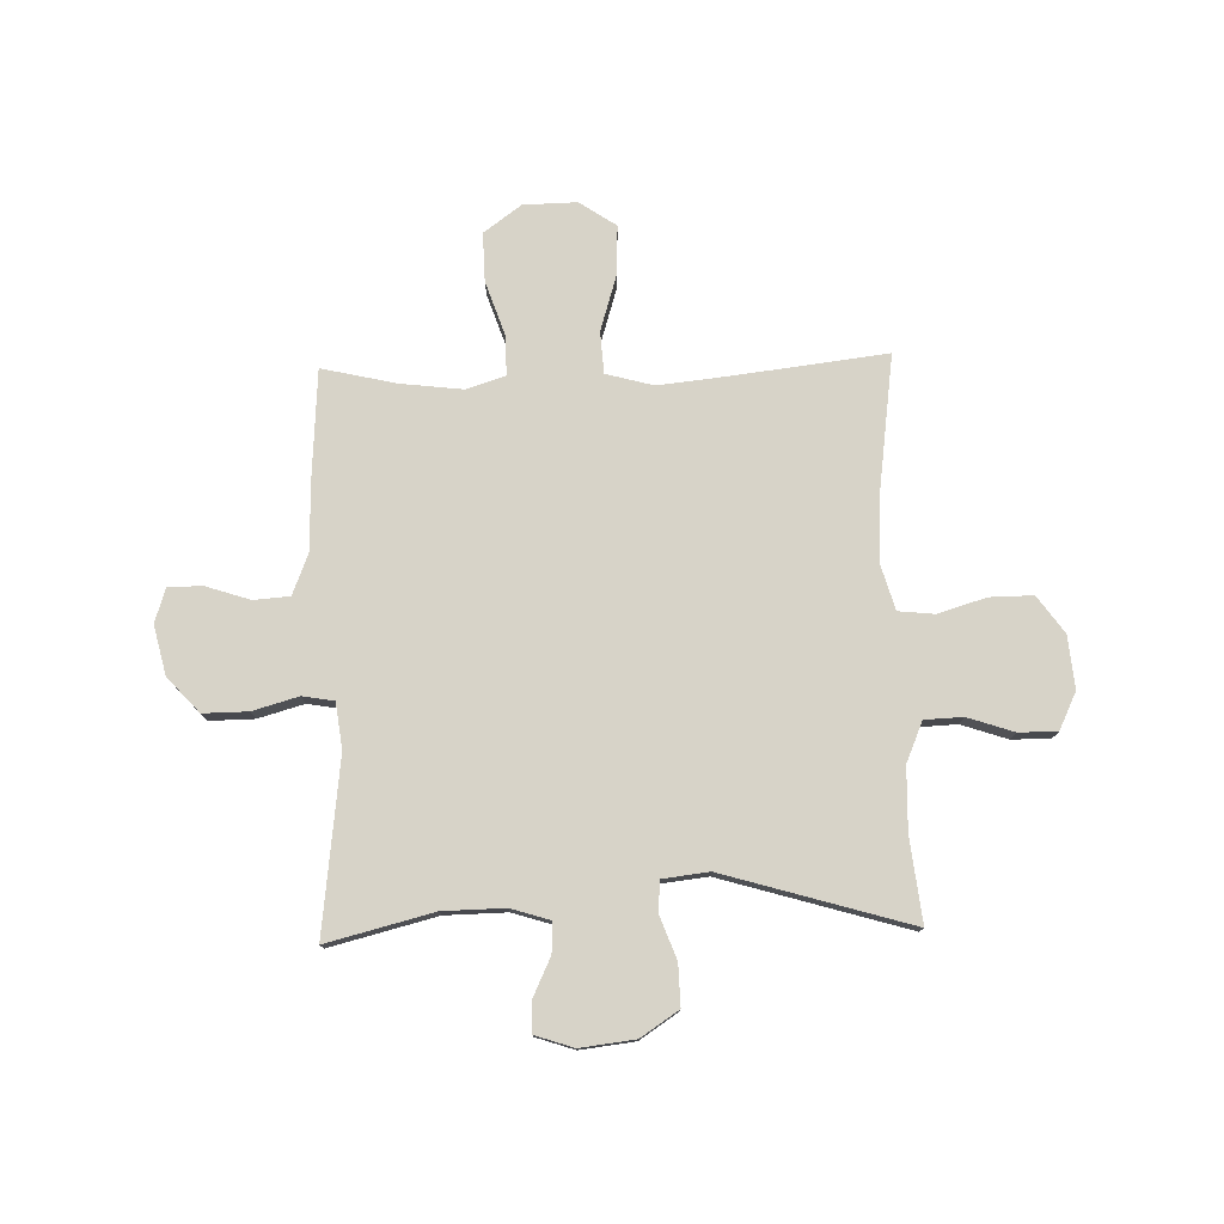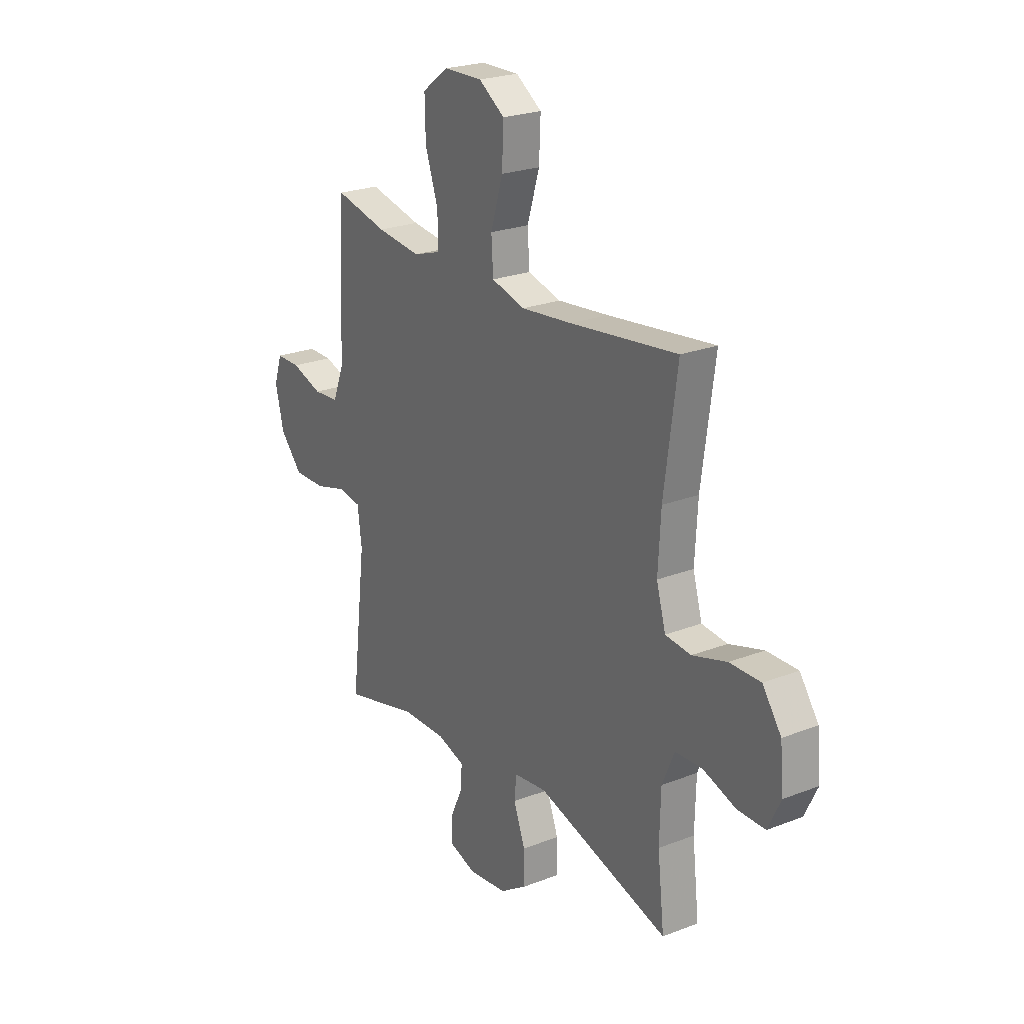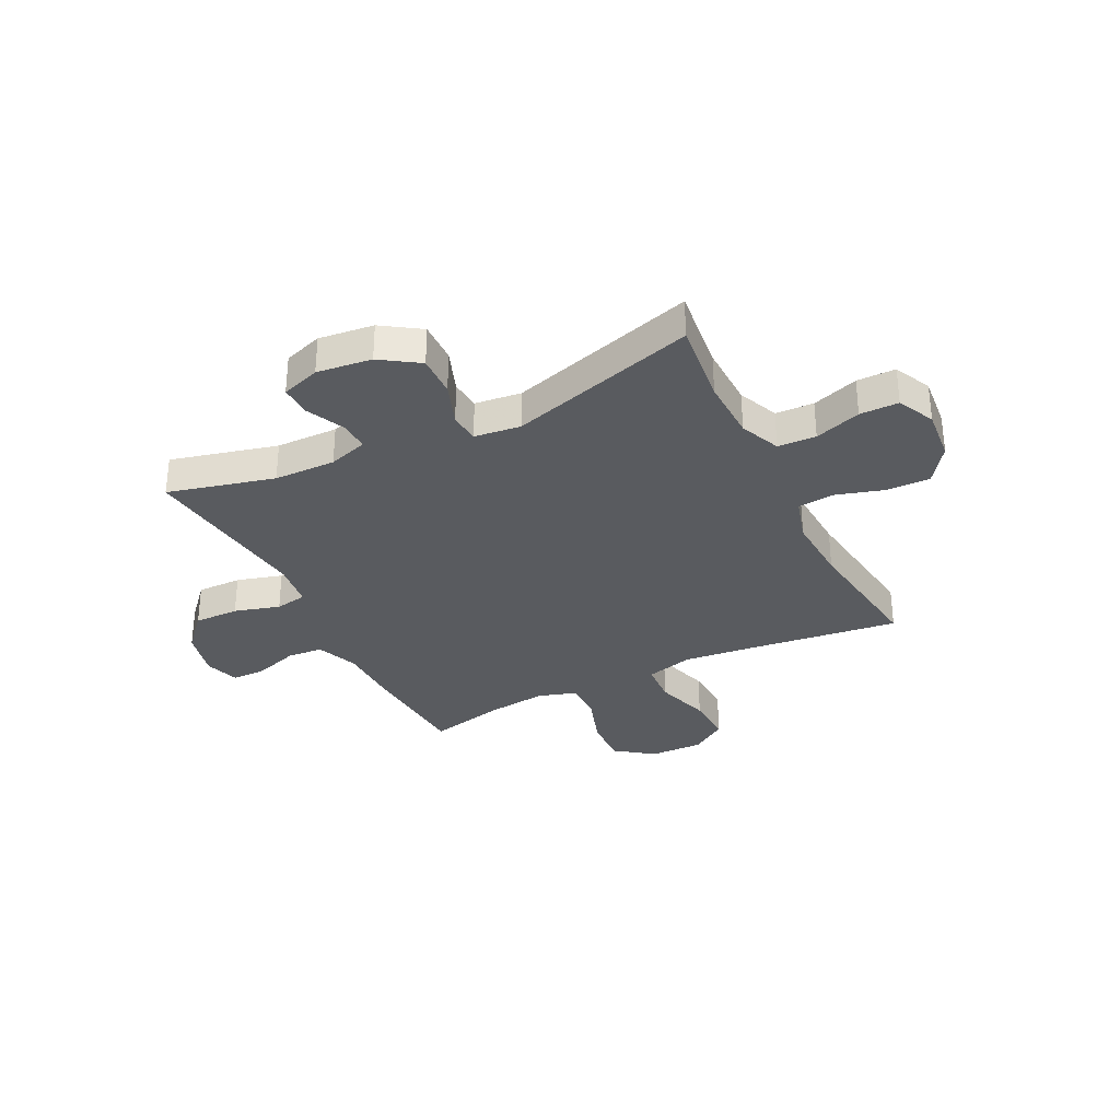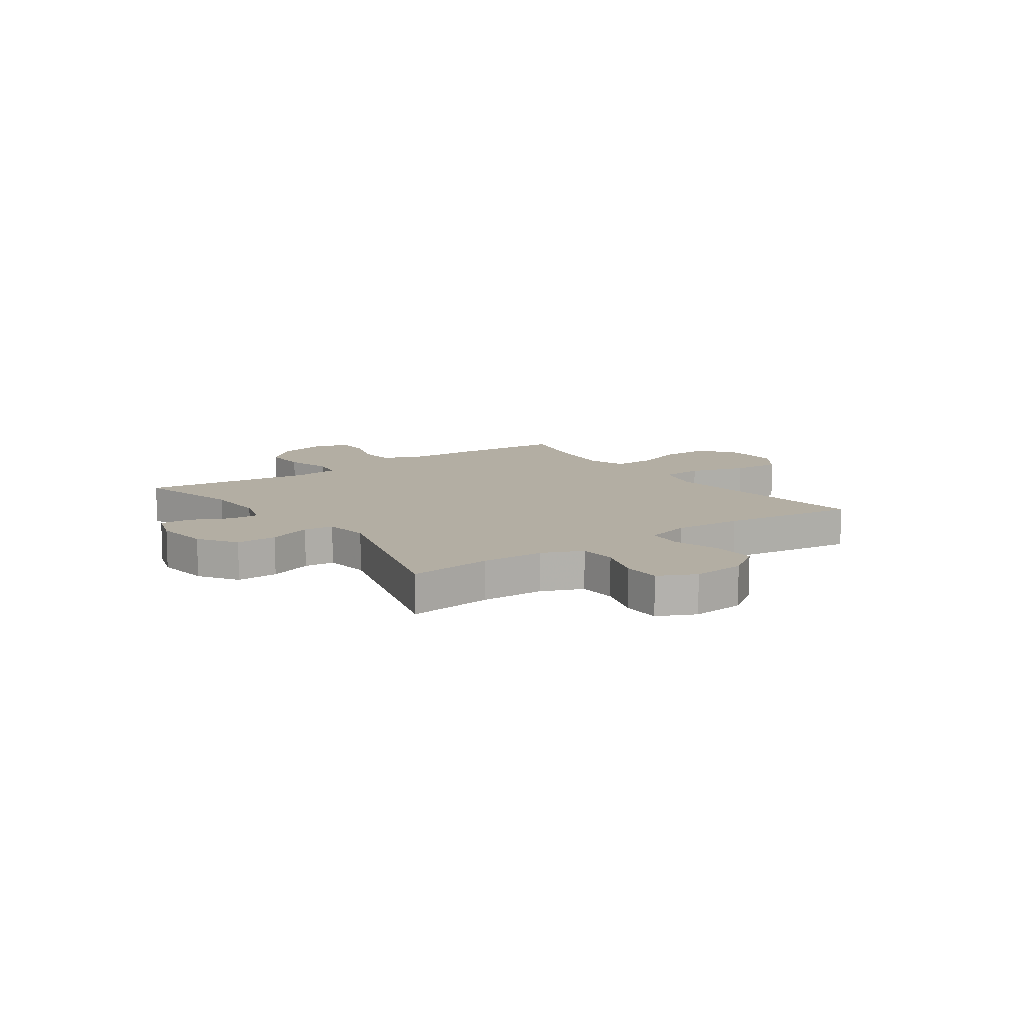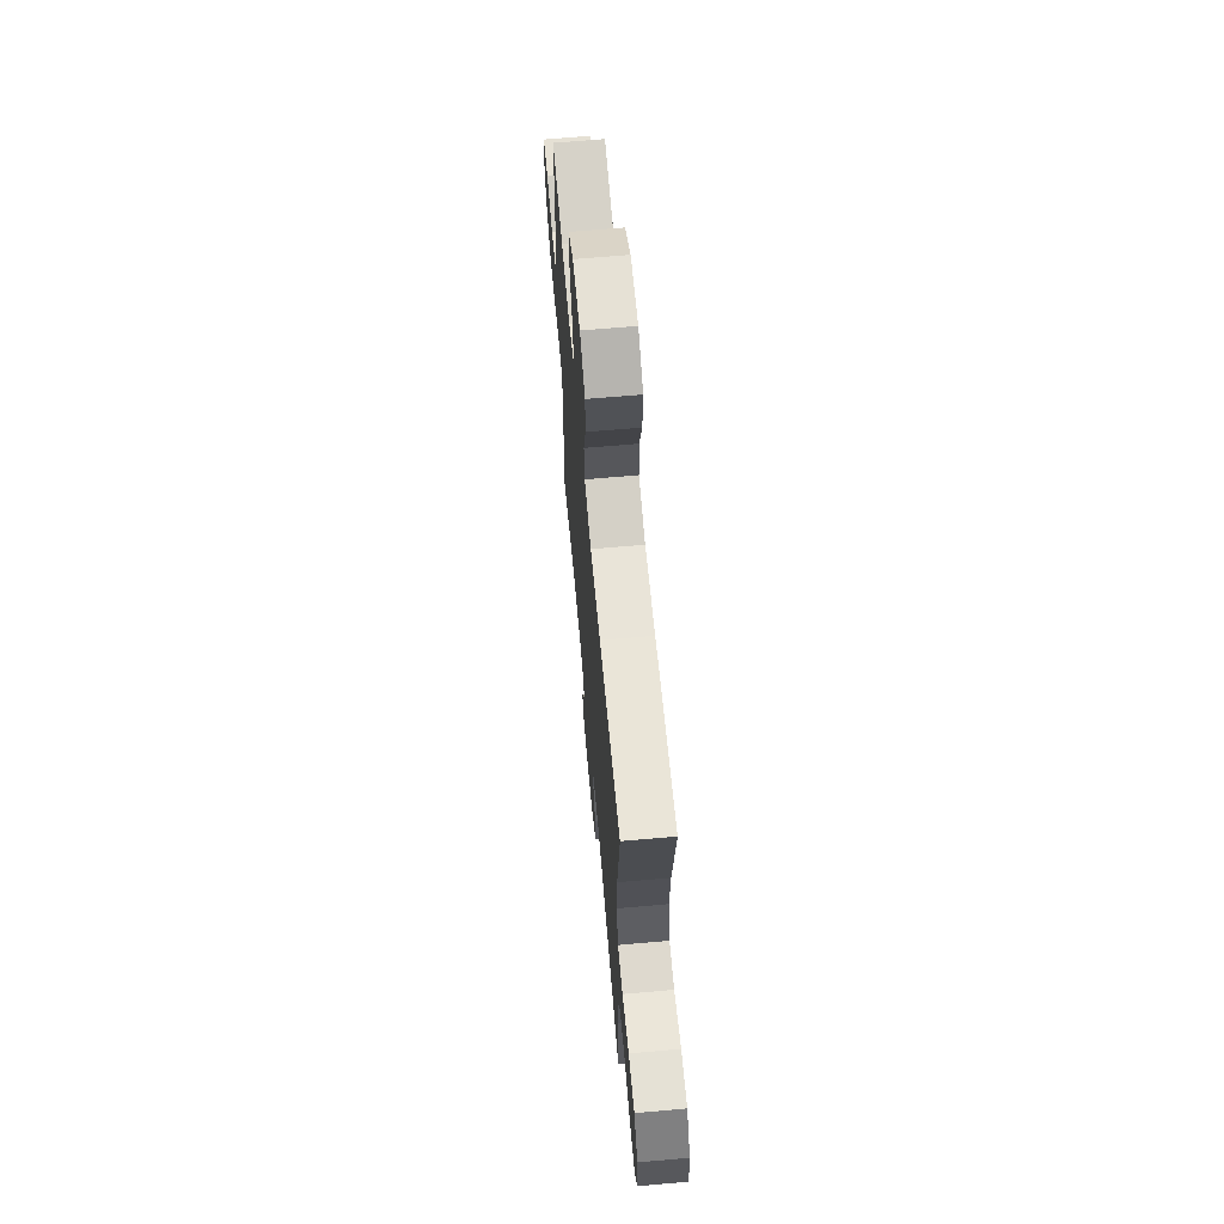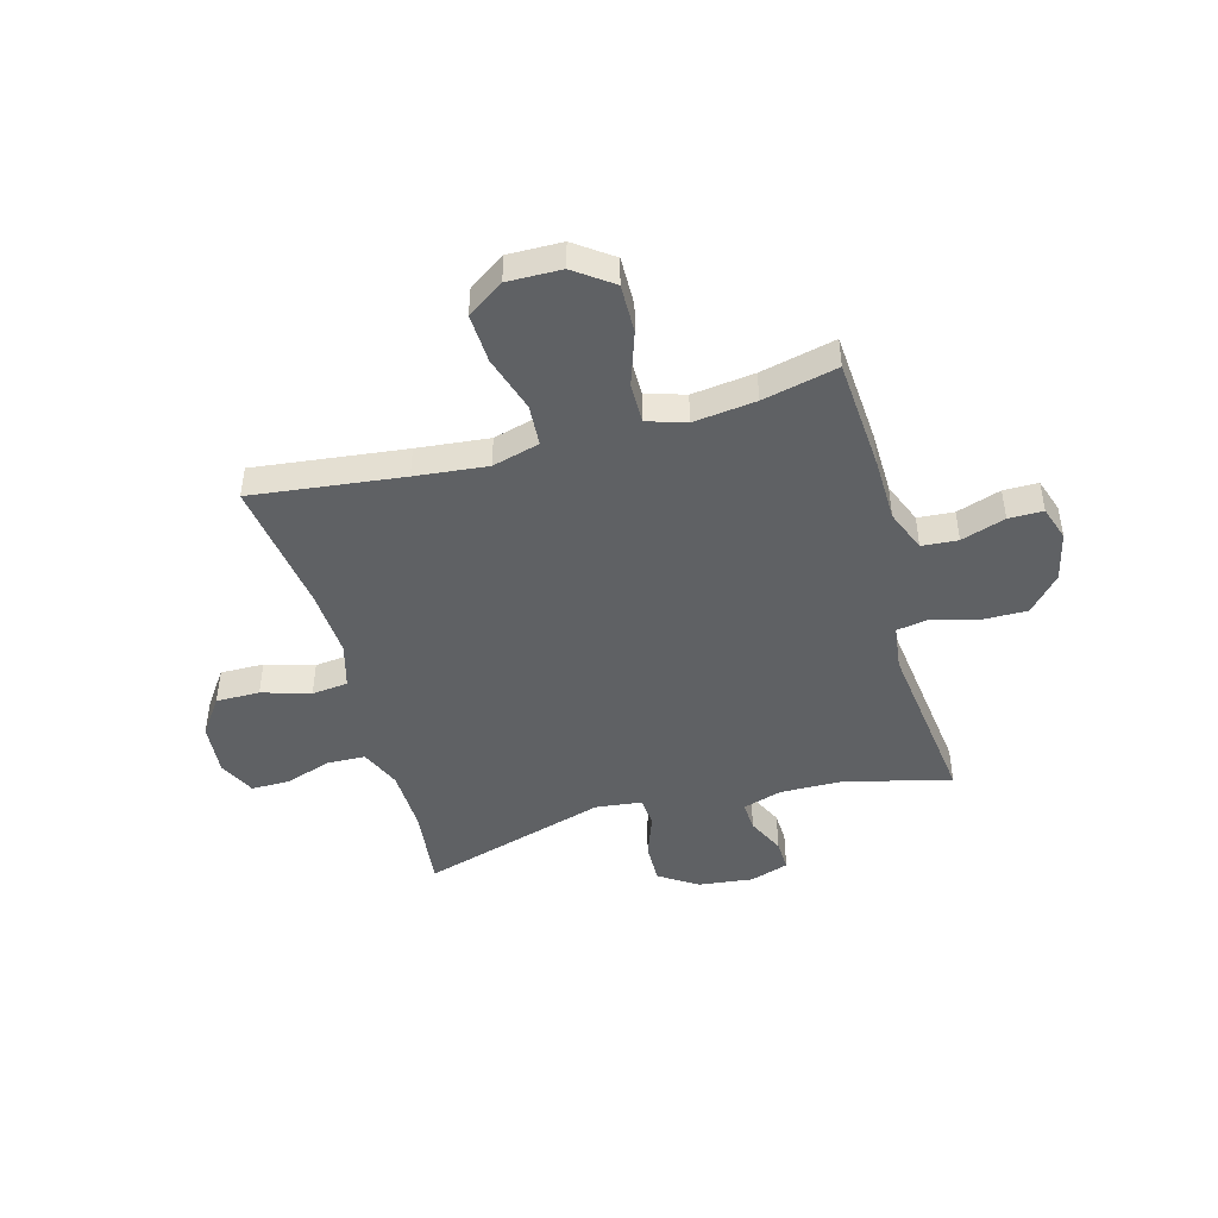
<metadata>
{"format":"obj","ext":"obj","renderer":"f3d","projection":"perspective","resolution":1024,"background":"white","views":[{"elev":77.1,"azim":178.4,"up":"+Y"},{"elev":23.6,"azim":-123.1,"up":"+Z"},{"elev":-32.4,"azim":-153.6,"up":"+Y"},{"elev":11.0,"azim":-125.4,"up":"+Y"},{"elev":65.8,"azim":-95.1,"up":"+Z"},{"elev":-45.7,"azim":15.6,"up":"+Y"}]}
</metadata>
<code>
v 0.5 0.07 0.5
v 0.514 0.07 0.288
v 0.516 0.07 0.171
v 0.547 0.07 0.093
v 0.614 0.07 0.088
v 0.696 0.07 0.115
v 0.76 0.07 0.115
v 0.781 0.07 0.051
v 0.759 0.07 -0.041
v 0.7 0.07 -0.106
v 0.616 0.07 -0.105
v 0.531 0.07 -0.081
v 0.472 0.07 -0.091
v 0.461 0.07 -0.176
v 0.5 0.07 -0.5
v 0.302 0.07 -0.45
v 0.187 0.07 -0.448
v 0.114 0.07 -0.471
v 0.117 0.07 -0.527
v 0.15 0.07 -0.597
v 0.152 0.07 -0.656
v 0.08 0.07 -0.68
v -0.022 0.07 -0.668
v -0.093 0.07 -0.621
v -0.091 0.07 -0.544
v -0.061 0.07 -0.463
v -0.066 0.07 -0.407
v -0.152 0.07 -0.397
v -0.5 0.07 -0.5
v -0.482 0.07 -0.343
v -0.485 0.07 -0.226
v -0.517 0.07 -0.151
v -0.588 0.07 -0.148
v -0.674 0.07 -0.177
v -0.746 0.07 -0.177
v -0.779 0.07 -0.108
v -0.77 0.07 -0.01
v -0.721 0.07 0.059
v -0.64 0.07 0.058
v -0.55 0.07 0.031
v -0.483 0.07 0.038
v -0.459 0.07 0.122
v -0.466 0.07 0.249
v -0.5 0.07 0.5
v -0.219 0.07 0.466
v -0.085 0.07 0.452
v 0.003 0.07 0.476
v 0.008 0.07 0.554
v -0.024 0.07 0.658
v -0.028 0.07 0.75
v 0.04 0.07 0.796
v 0.14 0.07 0.794
v 0.21 0.07 0.743
v 0.208 0.07 0.652
v 0.174 0.07 0.552
v 0.173 0.07 0.477
v 0.245 0.07 0.454
v 0.361 0.07 0.468
v 0.5 0 0.5
v 0.514 0 0.288
v 0.516 0 0.171
v 0.547 0 0.093
v 0.614 0 0.088
v 0.696 0 0.115
v 0.76 0 0.115
v 0.781 0 0.051
v 0.759 0 -0.041
v 0.7 0 -0.106
v 0.616 0 -0.105
v 0.531 0 -0.081
v 0.472 0 -0.091
v 0.461 0 -0.176
v 0.5 0 -0.5
v 0.302 0 -0.45
v 0.187 0 -0.448
v 0.114 0 -0.471
v 0.117 0 -0.527
v 0.15 0 -0.597
v 0.152 0 -0.656
v 0.08 0 -0.68
v -0.022 0 -0.668
v -0.093 0 -0.621
v -0.091 0 -0.544
v -0.061 0 -0.463
v -0.066 0 -0.407
v -0.152 0 -0.397
v -0.5 0 -0.5
v -0.482 0 -0.343
v -0.485 0 -0.226
v -0.517 0 -0.151
v -0.588 0 -0.148
v -0.674 0 -0.177
v -0.746 0 -0.177
v -0.779 0 -0.108
v -0.77 0 -0.01
v -0.721 0 0.059
v -0.64 0 0.058
v -0.55 0 0.031
v -0.483 0 0.038
v -0.459 0 0.122
v -0.466 0 0.249
v -0.5 0 0.5
v -0.219 0 0.466
v -0.085 0 0.452
v 0.003 0 0.476
v 0.008 0 0.554
v -0.024 0 0.658
v -0.028 0 0.75
v 0.04 0 0.796
v 0.14 0 0.794
v 0.21 0 0.743
v 0.208 0 0.652
v 0.174 0 0.552
v 0.173 0 0.477
v 0.245 0 0.454
v 0.361 0 0.468
f 52 53 54 55
f 52 55 56
f 51 52 56
f 48 49 50 51
f 47 48 51 56
f 46 47 56 57
f 43 44 45
f 42 43 45 46
f 41 42 46 57
f 37 38 39 40
f 37 40 41
f 36 37 41
f 33 34 35 36
f 32 33 36 41
f 31 32 41 57
f 28 29 30
f 27 28 30 31
f 23 24 25 26
f 23 26 27
f 22 23 27
f 19 20 21 22
f 18 19 22 27
f 17 18 27 31
f 14 15 16
f 13 14 16 17
f 9 10 11 12
f 9 12 13
f 8 9 13
f 5 6 7 8
f 4 5 8 13
f 3 4 13 17
f 58 1 2 3
f 31 57 58
f 3 17 31 58
f 113 112 111 110
f 114 113 110
f 114 110 109
f 109 108 107 106
f 114 109 106 105
f 115 114 105 104
f 103 102 101
f 104 103 101 100
f 115 104 100 99
f 98 97 96 95
f 99 98 95
f 99 95 94
f 94 93 92 91
f 99 94 91 90
f 115 99 90 89
f 88 87 86
f 89 88 86 85
f 84 83 82 81
f 85 84 81
f 85 81 80
f 80 79 78 77
f 85 80 77 76
f 89 85 76 75
f 74 73 72
f 75 74 72 71
f 70 69 68 67
f 71 70 67
f 71 67 66
f 66 65 64 63
f 71 66 63 62
f 75 71 62 61
f 61 60 59 116
f 116 115 89
f 116 89 75 61
f 1 59 60 2
f 2 60 61 3
f 3 61 62 4
f 4 62 63 5
f 5 63 64 6
f 6 64 65 7
f 7 65 66 8
f 8 66 67 9
f 9 67 68 10
f 10 68 69 11
f 11 69 70 12
f 12 70 71 13
f 13 71 72 14
f 14 72 73 15
f 15 73 74 16
f 16 74 75 17
f 17 75 76 18
f 18 76 77 19
f 19 77 78 20
f 20 78 79 21
f 21 79 80 22
f 22 80 81 23
f 23 81 82 24
f 24 82 83 25
f 25 83 84 26
f 26 84 85 27
f 27 85 86 28
f 28 86 87 29
f 29 87 88 30
f 30 88 89 31
f 31 89 90 32
f 32 90 91 33
f 33 91 92 34
f 34 92 93 35
f 35 93 94 36
f 36 94 95 37
f 37 95 96 38
f 38 96 97 39
f 39 97 98 40
f 40 98 99 41
f 41 99 100 42
f 42 100 101 43
f 43 101 102 44
f 44 102 103 45
f 45 103 104 46
f 46 104 105 47
f 47 105 106 48
f 48 106 107 49
f 49 107 108 50
f 50 108 109 51
f 51 109 110 52
f 52 110 111 53
f 53 111 112 54
f 54 112 113 55
f 55 113 114 56
f 56 114 115 57
f 57 115 116 58
f 58 116 59 1

</code>
